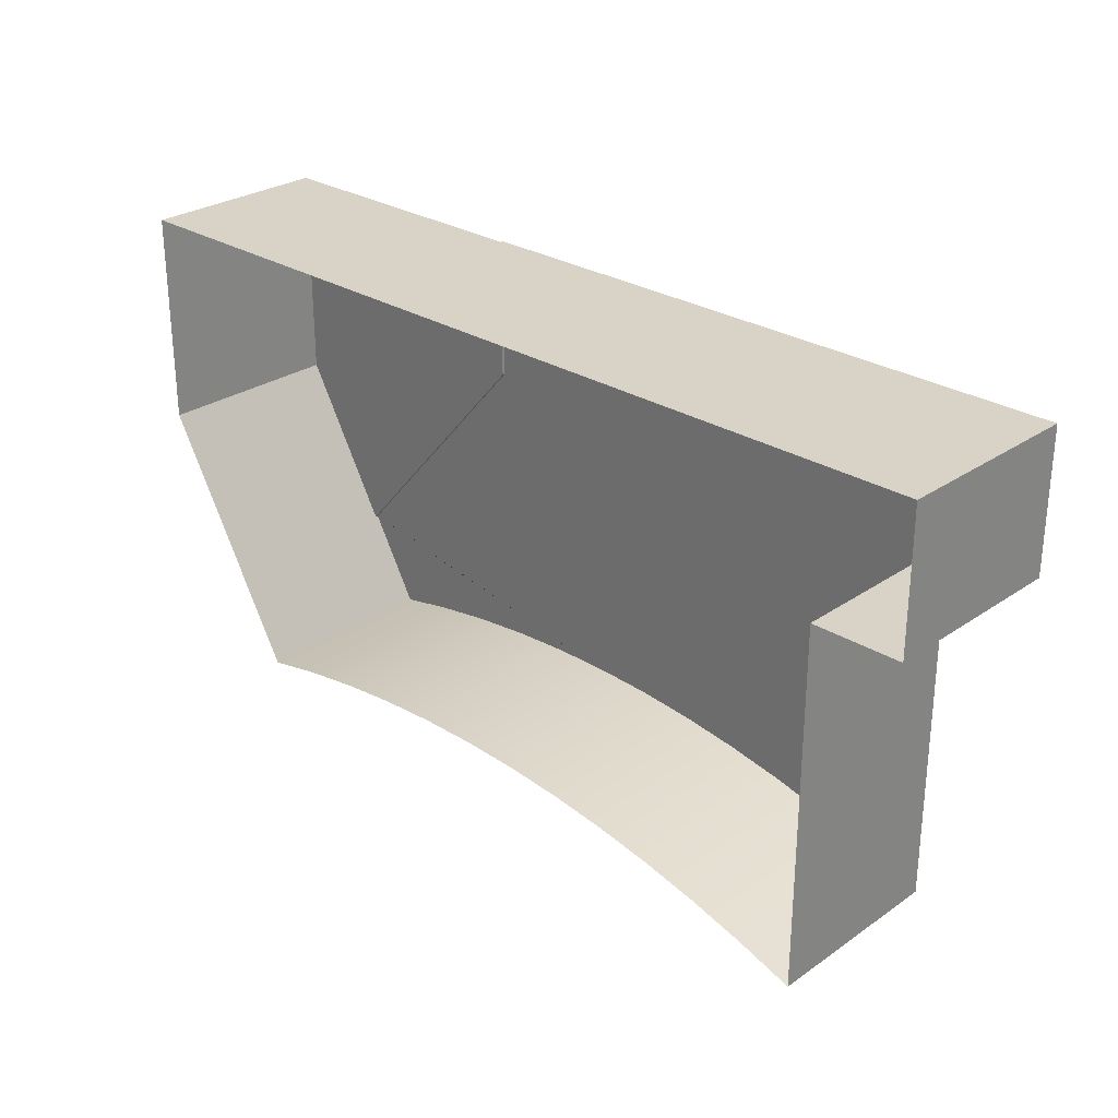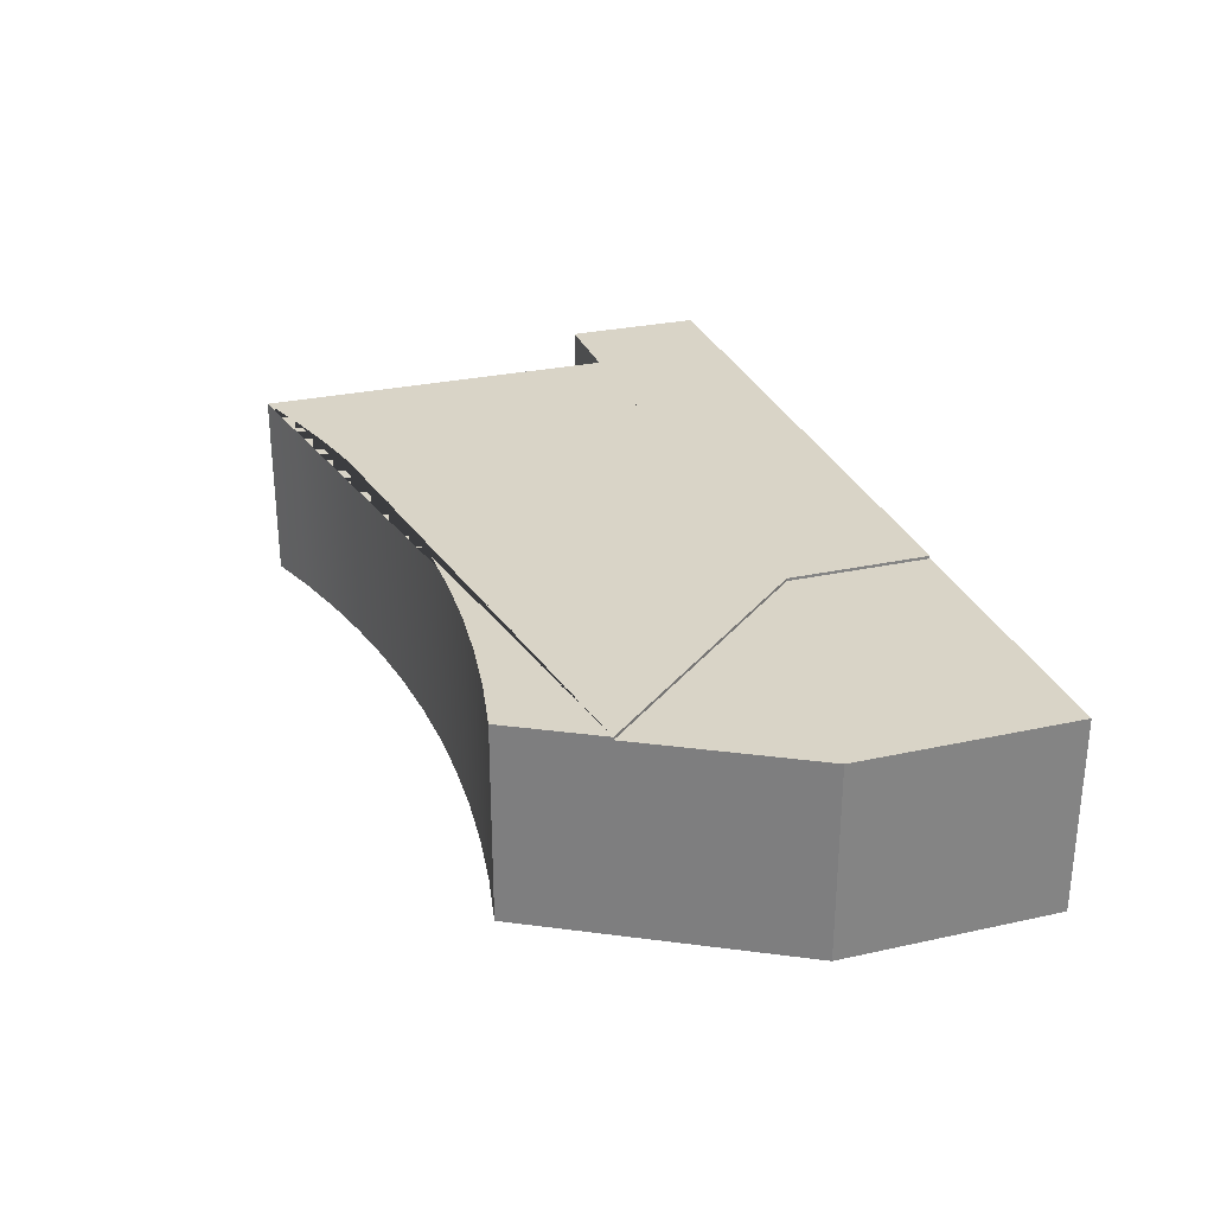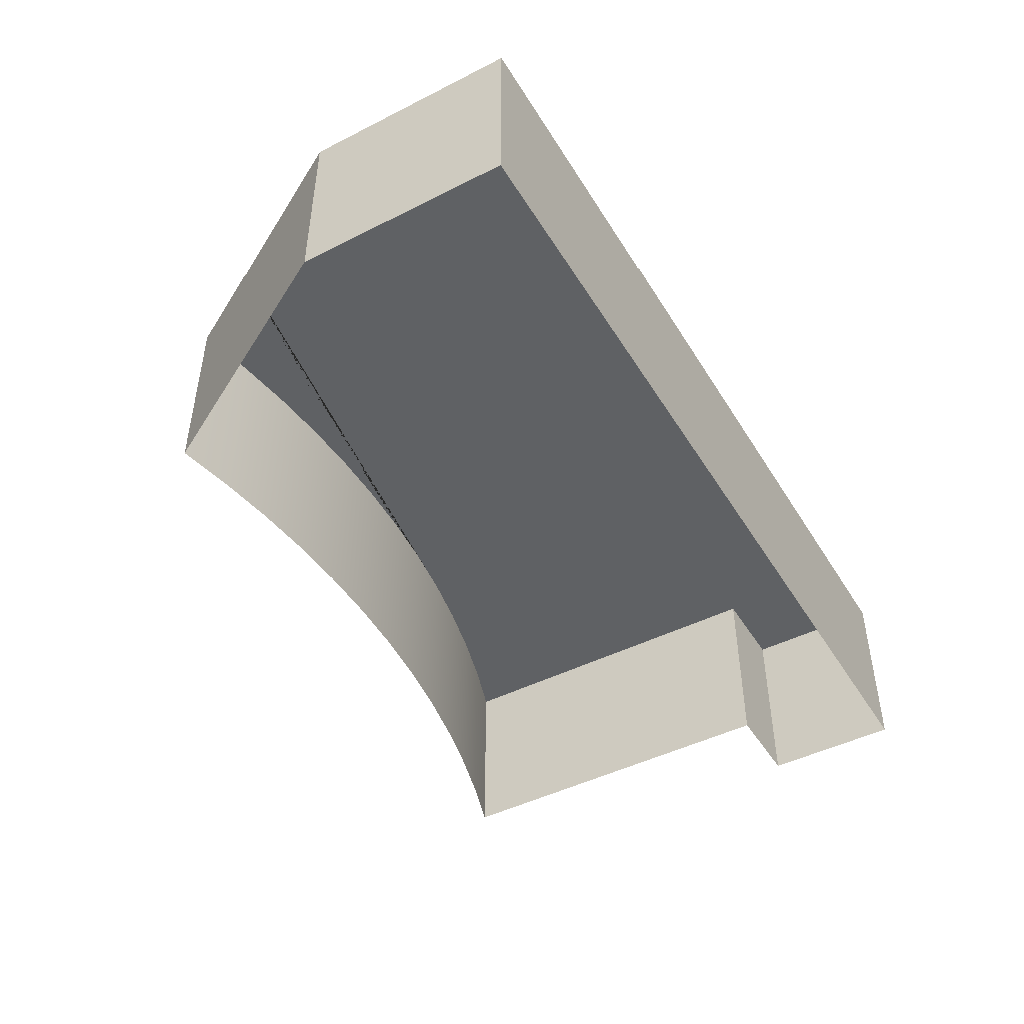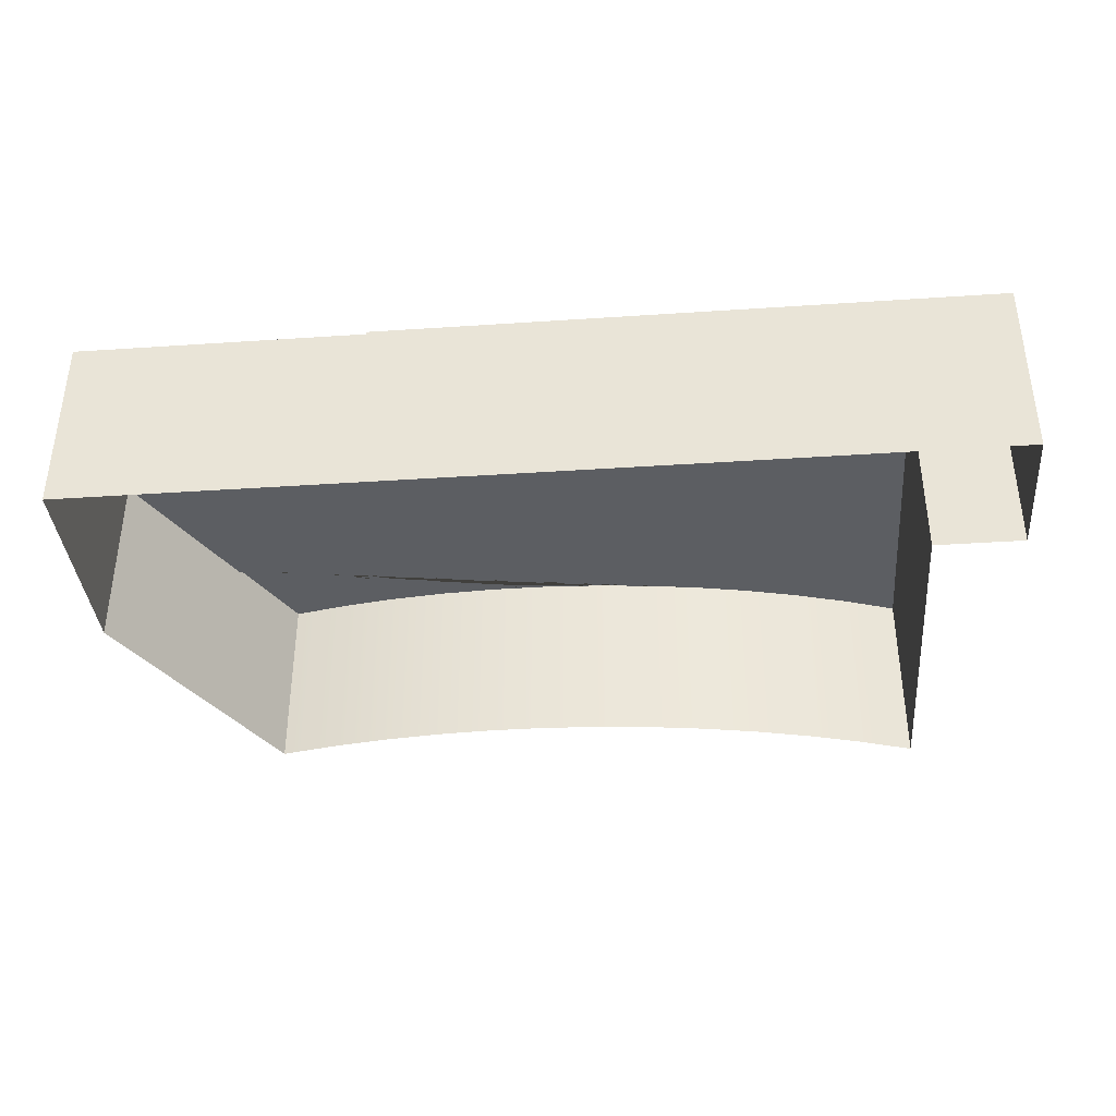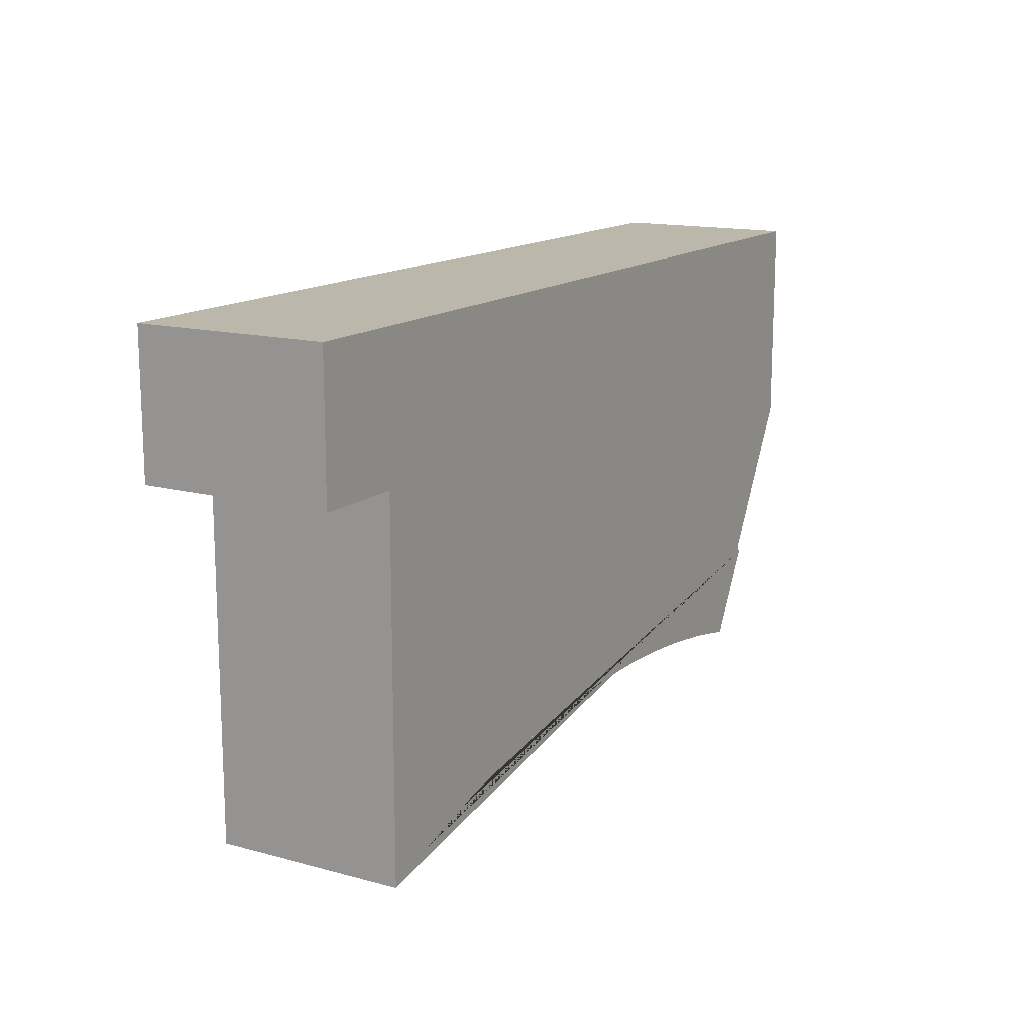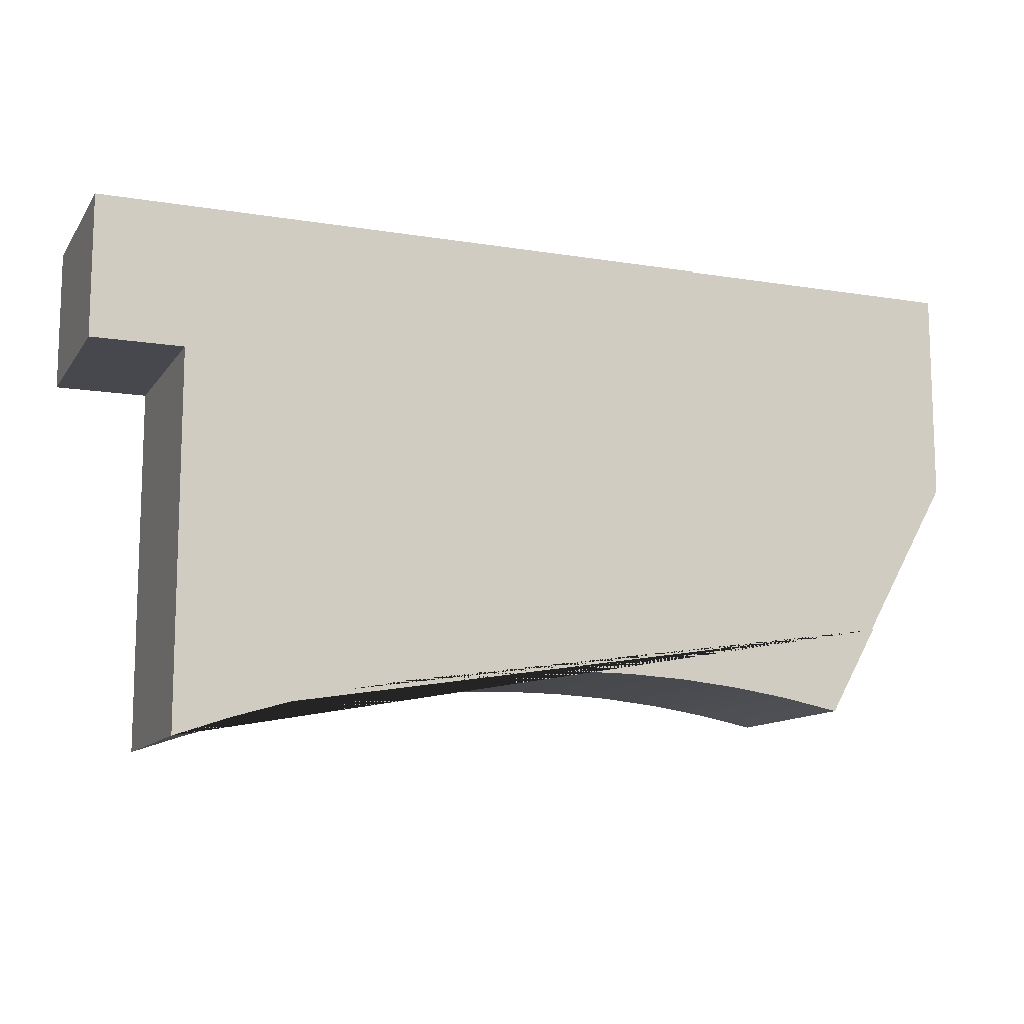
<metadata>
{"format":"obj","ext":"obj","renderer":"f3d","projection":"perspective","resolution":1024,"background":"white","views":[{"elev":27.8,"azim":43.7,"up":"+Z"},{"elev":28.5,"azim":-108.3,"up":"+Y"},{"elev":-46.2,"azim":-60.0,"up":"+Y"},{"elev":-37.6,"azim":4.9,"up":"+Y"},{"elev":14.4,"azim":120.4,"up":"+Z"},{"elev":-11.7,"azim":158.6,"up":"+Z"}]}
</metadata>
<code>
g Mesh1 Model
v 72.07 10.44 -54.37
v 81.25 10.44 -43.99
v 105.4 10.44 -43.99
v 105.4 10.44 -60.49
v 102.9 10.44 -59.63
v 100.4 10.44 -58.89
v 97.81 10.44 -58.27
v 95.23 10.44 -57.78
v 92.62 10.44 -57.4
v 90 10.44 -57.16
v 87.36 10.44 -57.04
v 84.73 10.44 -57.04
v 82.1 10.44 -57.17
v 79.48 10.44 -57.43
v 76.87 10.44 -57.81
v 74.28 10.44 -58.31
f 1 2 3 4 5 6 7 8 9 10 11 12 13 14 15 16
v 72.07 10.31 -54.37
v 81.25 10.31 -43.99
f 1 17 18 2
v 74.28 1.812 -58.31
v 72.07 1.812 -54.37
f 19 20 17 1 16
v 68.09 1.812 -47.3
v 68.09 10.31 -47.3
f 20 21 22 17
v 68.09 1.812 -37.68
v 68.09 10.31 -37.68
f 21 23 24 22
v 81.25 1.812 -37.68
v 81.25 10.31 -37.68
f 23 25 26 24
v 109.5 1.812 -37.68
v 109.5 10.44 -37.68
v 81.25 10.44 -37.68
f 25 27 28 29 26
v 109.5 1.812 -43.99
v 109.5 10.44 -43.99
f 27 30 31 28
v 105.4 1.812 -43.99
f 30 32 3 31
v 105.4 1.812 -60.49
f 32 33 4 3
v 102.9 1.812 -59.63
f 33 34 5 4
v 100.4 1.812 -58.89
f 34 35 6 5
v 97.81 1.812 -58.27
f 35 36 7 6
v 95.23 1.812 -57.78
f 36 37 8 7
v 92.62 1.812 -57.4
f 37 38 9 8
v 90 1.812 -57.16
f 38 39 10 9
v 87.36 1.812 -57.04
f 39 40 11 10
v 84.73 1.812 -57.04
f 40 41 12 11
v 82.1 1.812 -57.17
f 41 42 13 12
v 79.48 1.812 -57.43
f 42 43 14 13
v 76.87 1.812 -57.81
f 43 44 15 14
f 44 19 16 15
f 31 3 2 29 28
f 18 26 29 2
f 26 18 17 22 24

</code>
